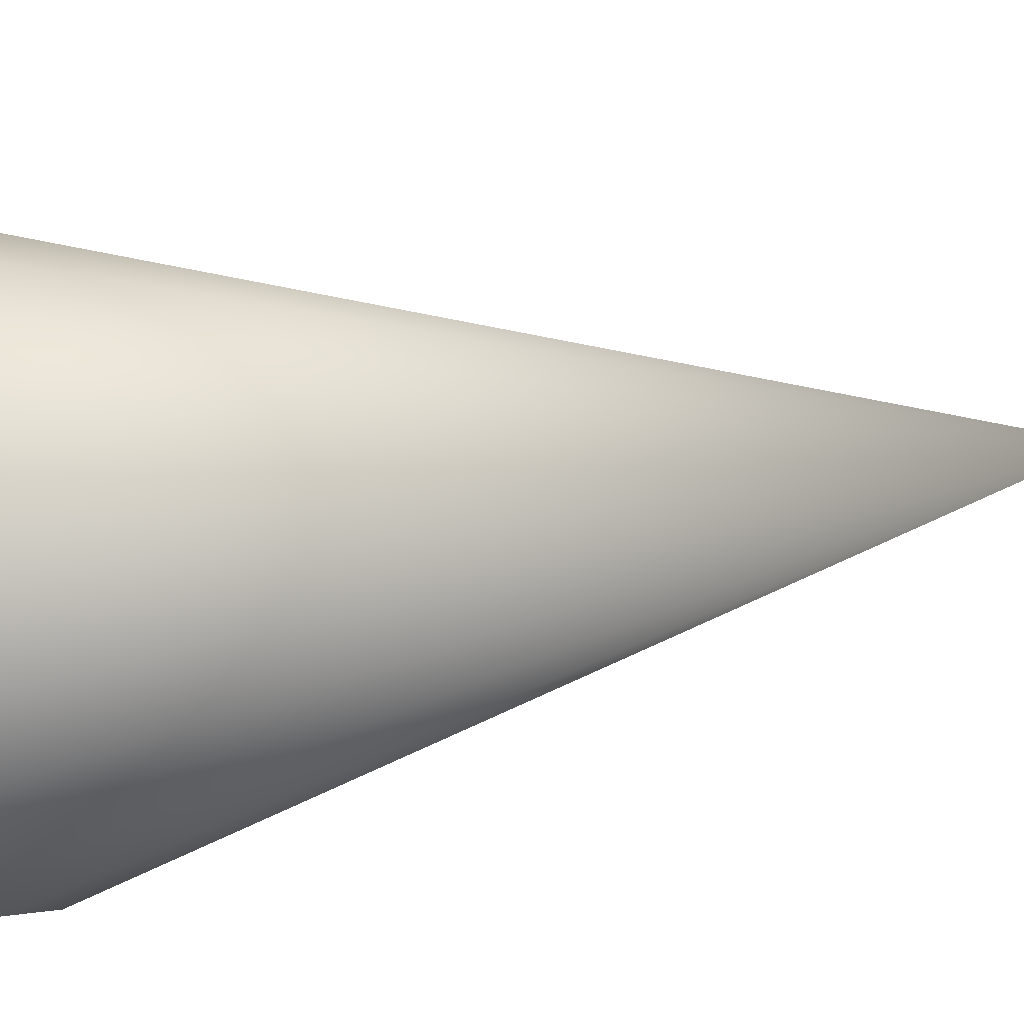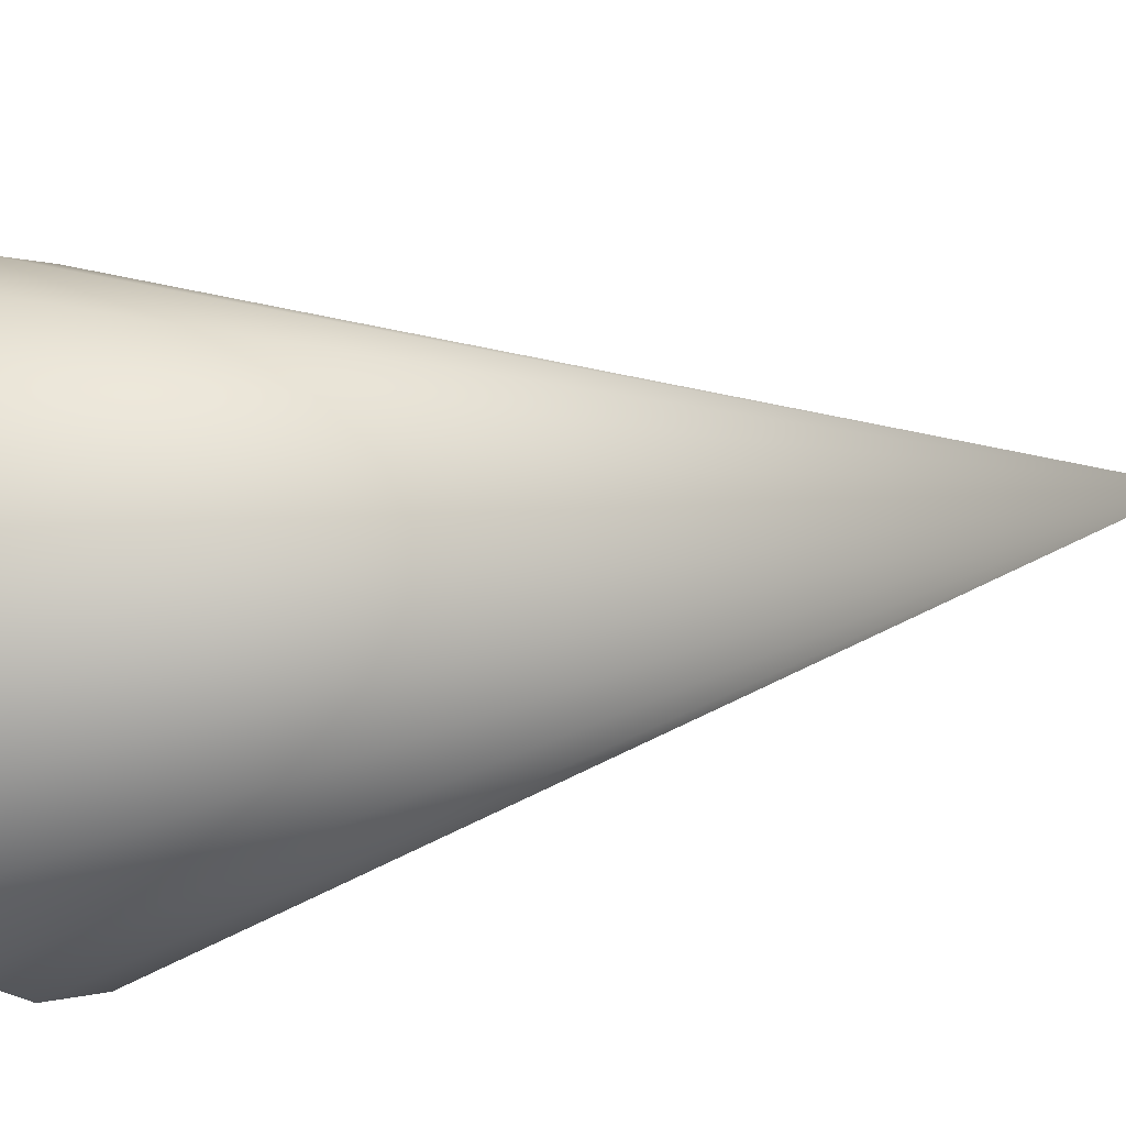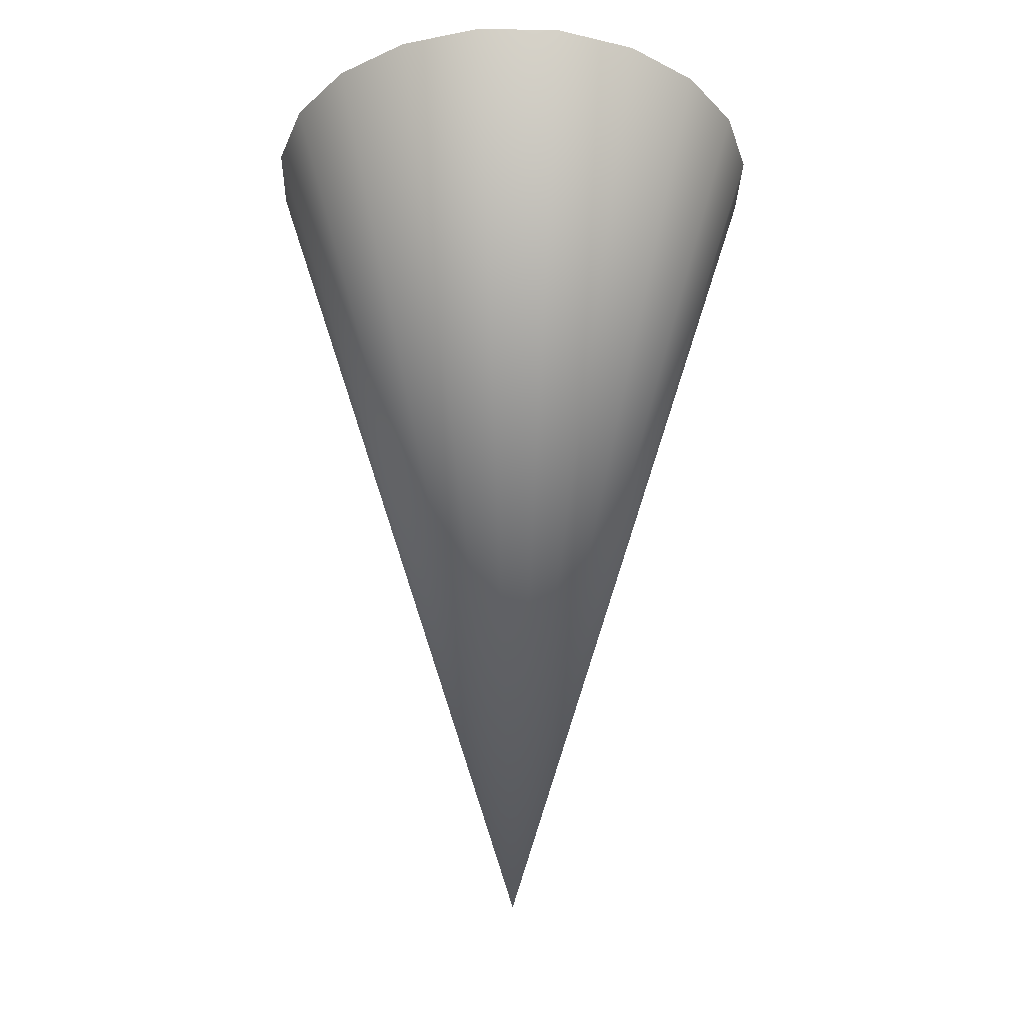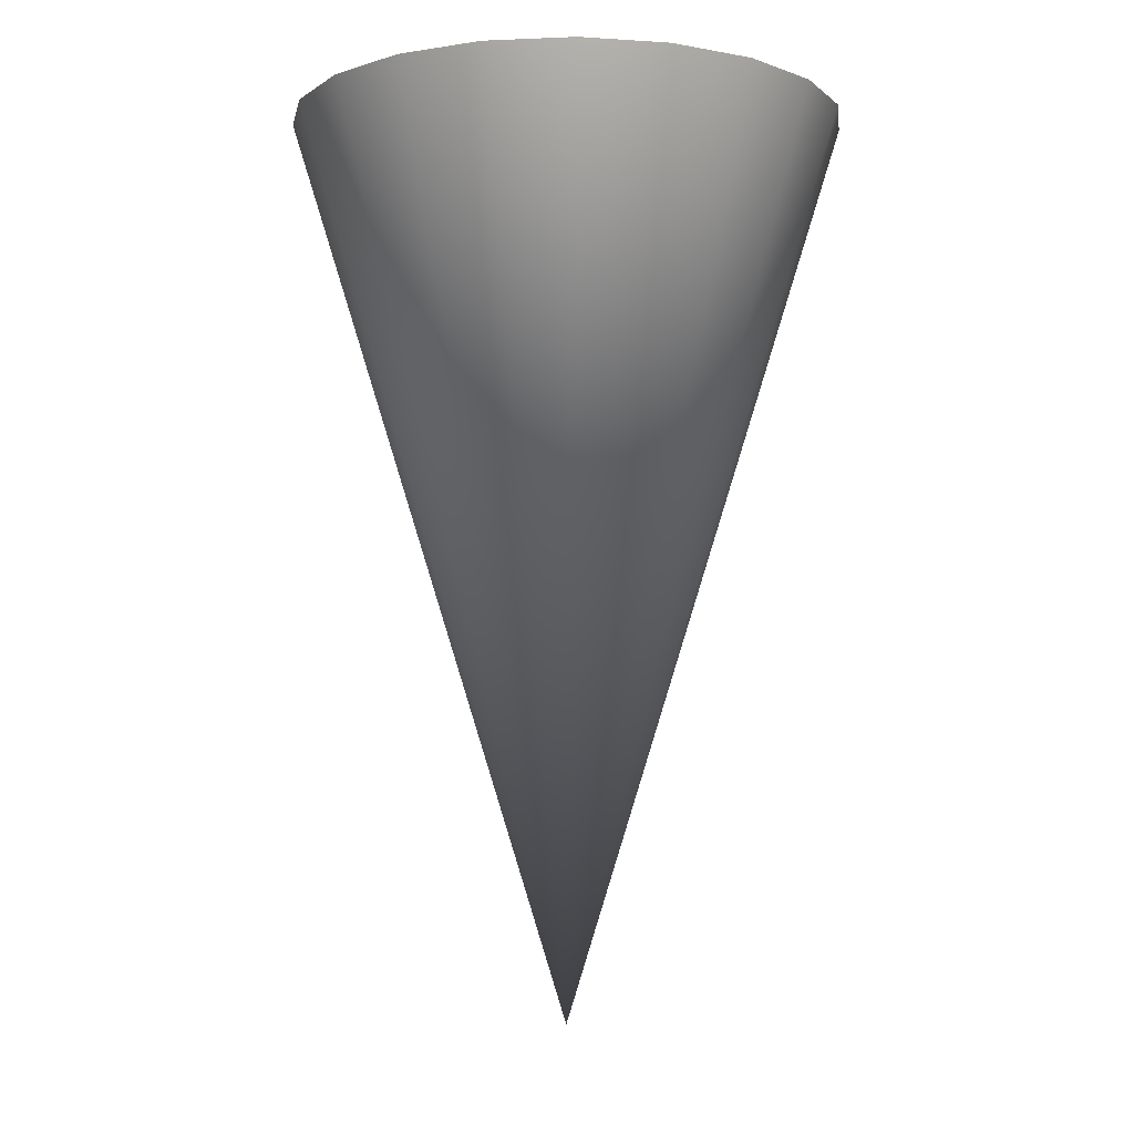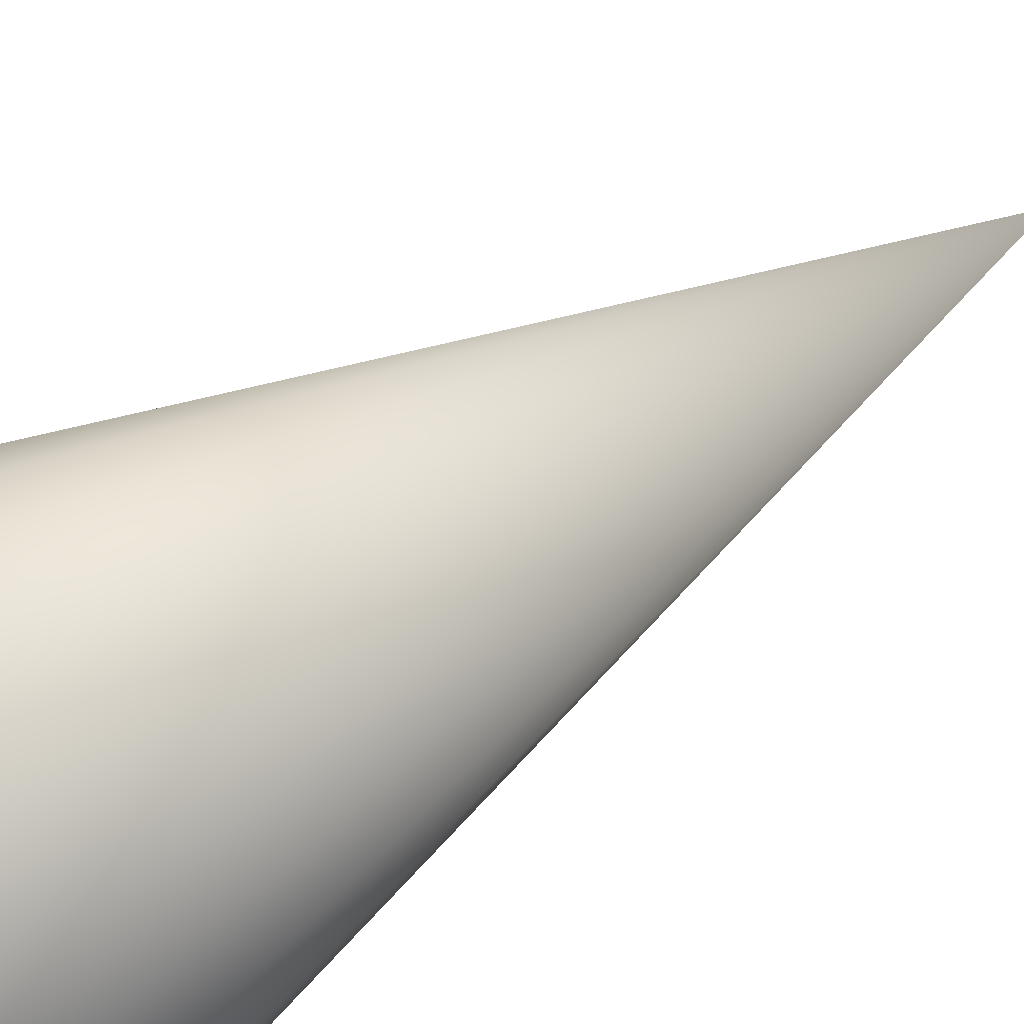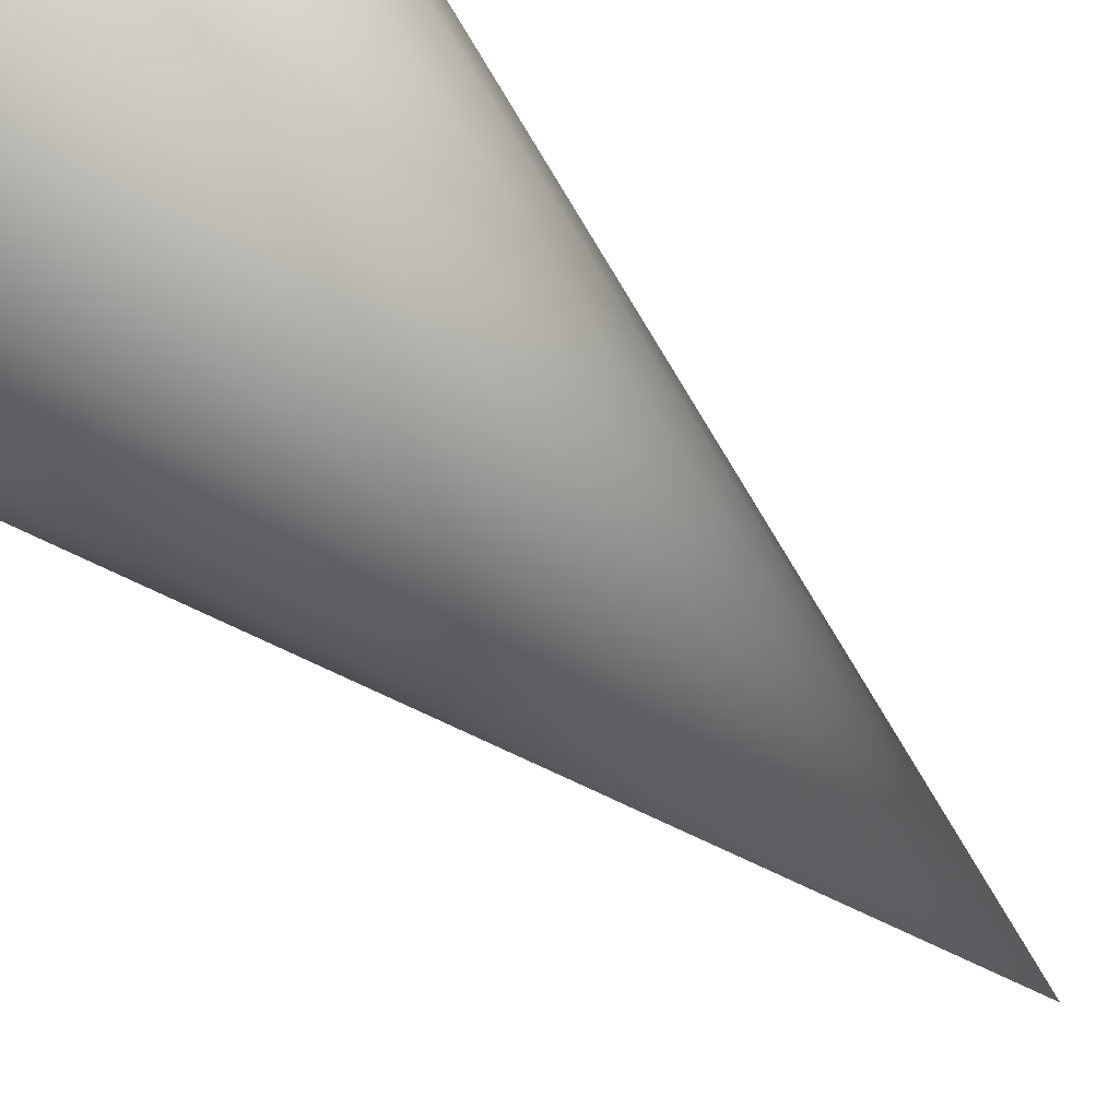
<metadata>
{"format":"obj","ext":"obj","renderer":"f3d","projection":"perspective","resolution":1024,"background":"white","views":[{"elev":-13.2,"azim":-63.3,"up":"+Z"},{"elev":-11.3,"azim":-58.2,"up":"+Z"},{"elev":-28.1,"azim":133.5,"up":"+Y"},{"elev":-6.1,"azim":-37.9,"up":"+Y"},{"elev":-63.0,"azim":-57.6,"up":"+Z"},{"elev":61.5,"azim":-44.9,"up":"+Z"}]}
</metadata>
<code>
o Cone
g Cylinder
v -0.006004 0.00156 -0.001953
v 2.208 7.508 -0.7174
v 1.878 7.508 -1.365
v 1.365 7.508 -1.878
v 0.7174 7.508 -2.208
v 0 7.508 -2.322
v -0.7174 7.508 -2.208
v -1.365 7.508 -1.878
v -1.878 7.508 -1.365
v -2.208 7.508 -0.7174
v -2.322 7.508 -3.116e-06
v -2.208 7.508 0.7174
v -1.878 7.508 1.365
v -1.365 7.508 1.878
v -0.7174 7.508 2.208
v 0 7.508 2.322
v 0.7174 7.508 2.208
v 1.365 7.508 1.878
v 1.878 7.508 1.365
v 2.208 7.508 0.7174
v 2.322 7.508 -3.116e-06
v 0 7.508 -3.116e-06
f 6 22 5
f 11 22 10
f 3 2 1
f 4 3 1
f 5 4 1
f 6 5 1
f 7 6 1
f 8 7 1
f 9 8 1
f 10 9 1
f 11 10 1
f 12 11 1
f 13 12 1
f 14 13 1
f 15 14 1
f 16 15 1
f 17 16 1
f 18 17 1
f 19 18 1
f 20 19 1
f 21 20 1
f 2 21 1
f 20 21 22
f 22 19 20
f 3 22 21
f 21 2 3
f 18 19 22
f 22 17 18
f 5 22 3
f 3 4 5
f 16 17 22
f 22 15 16
f 14 15 22
f 22 13 14
f 8 22 6
f 6 7 8
f 12 13 22
f 22 11 12
f 10 22 8
f 8 9 10

</code>
